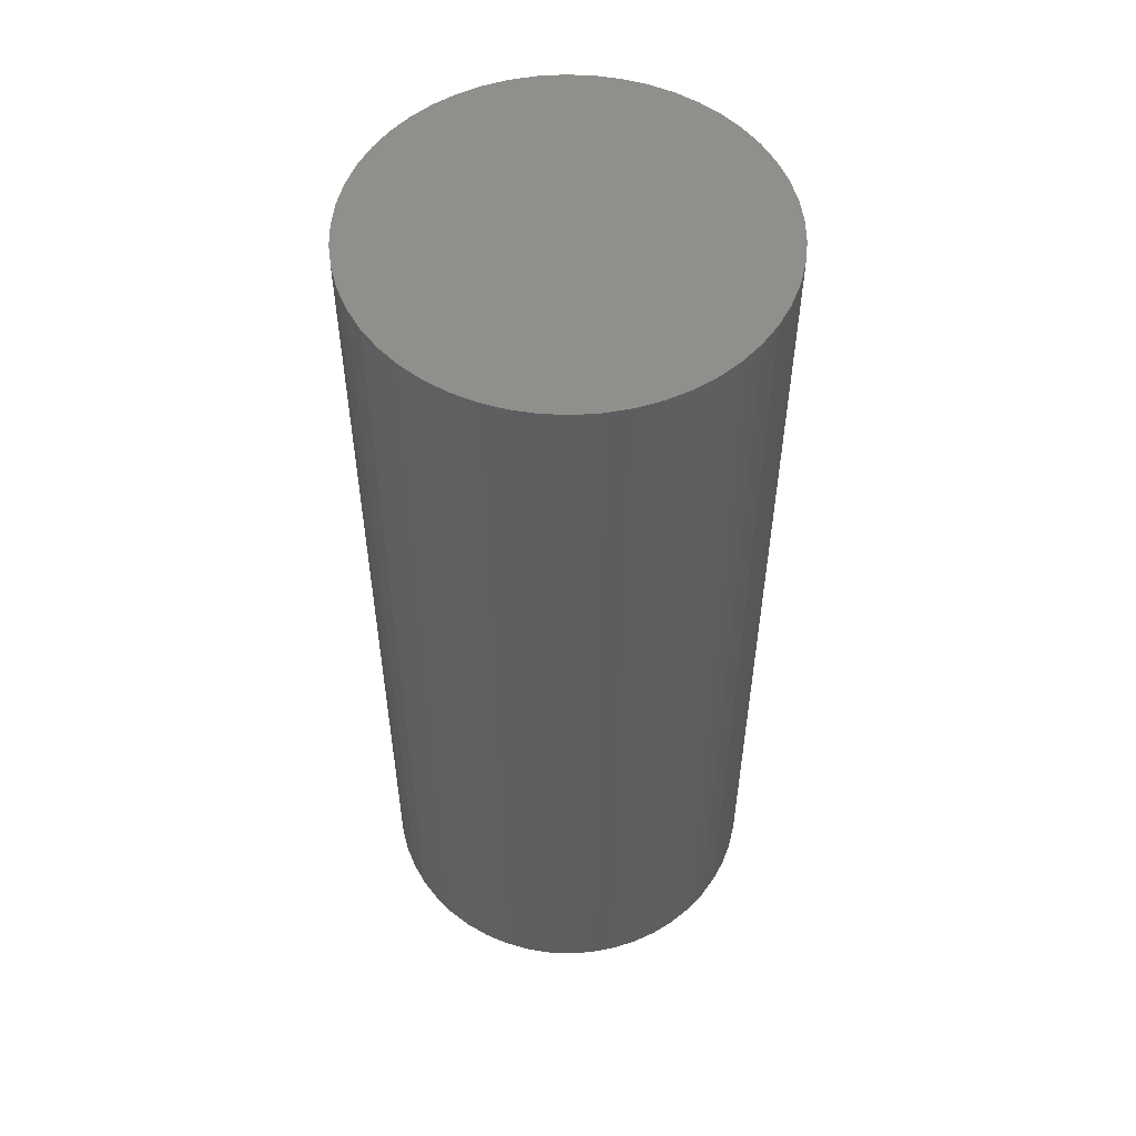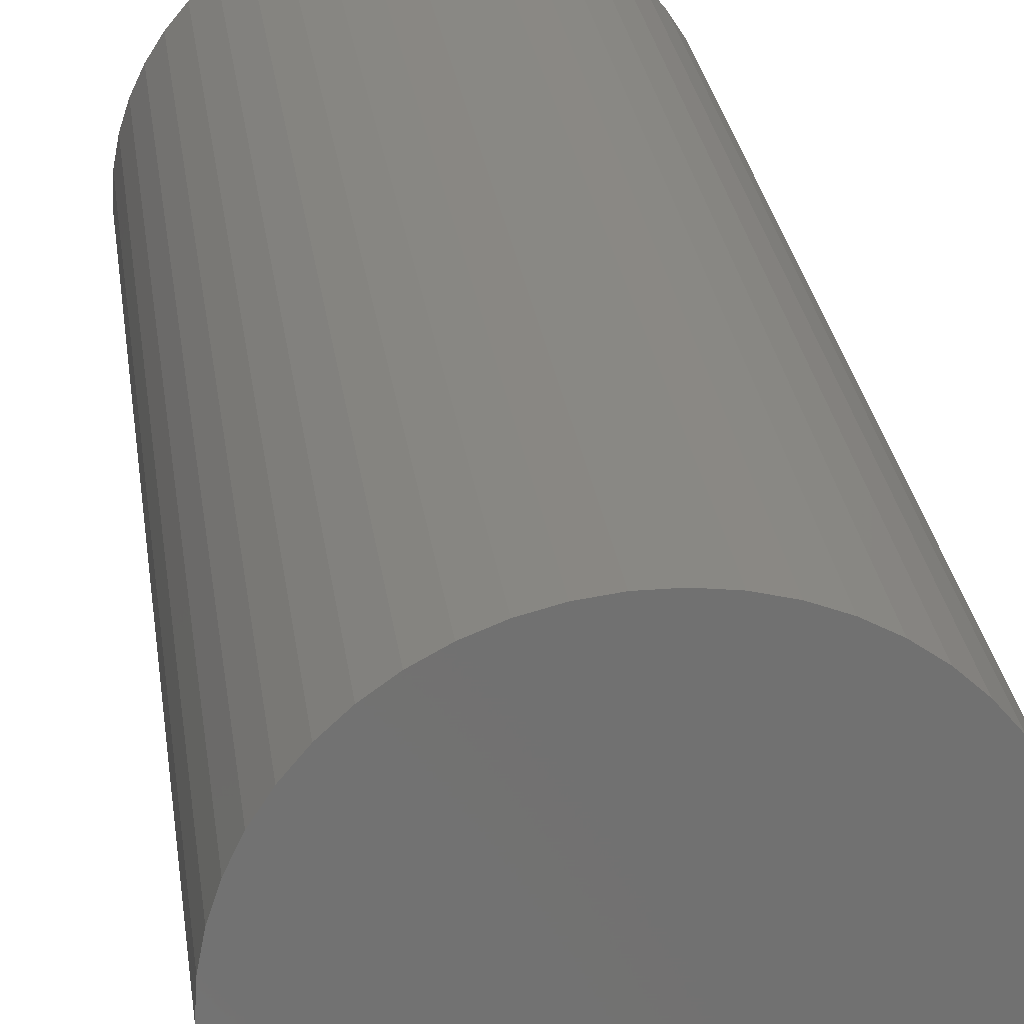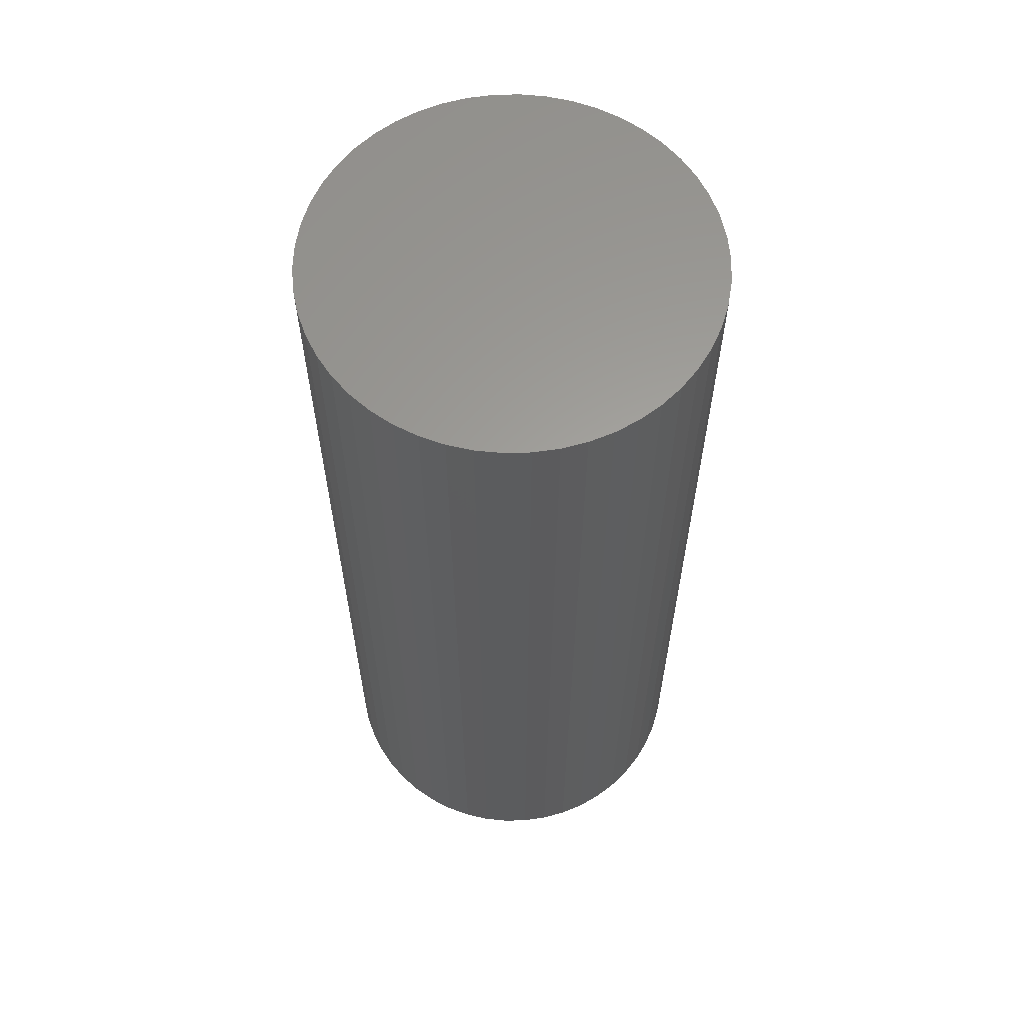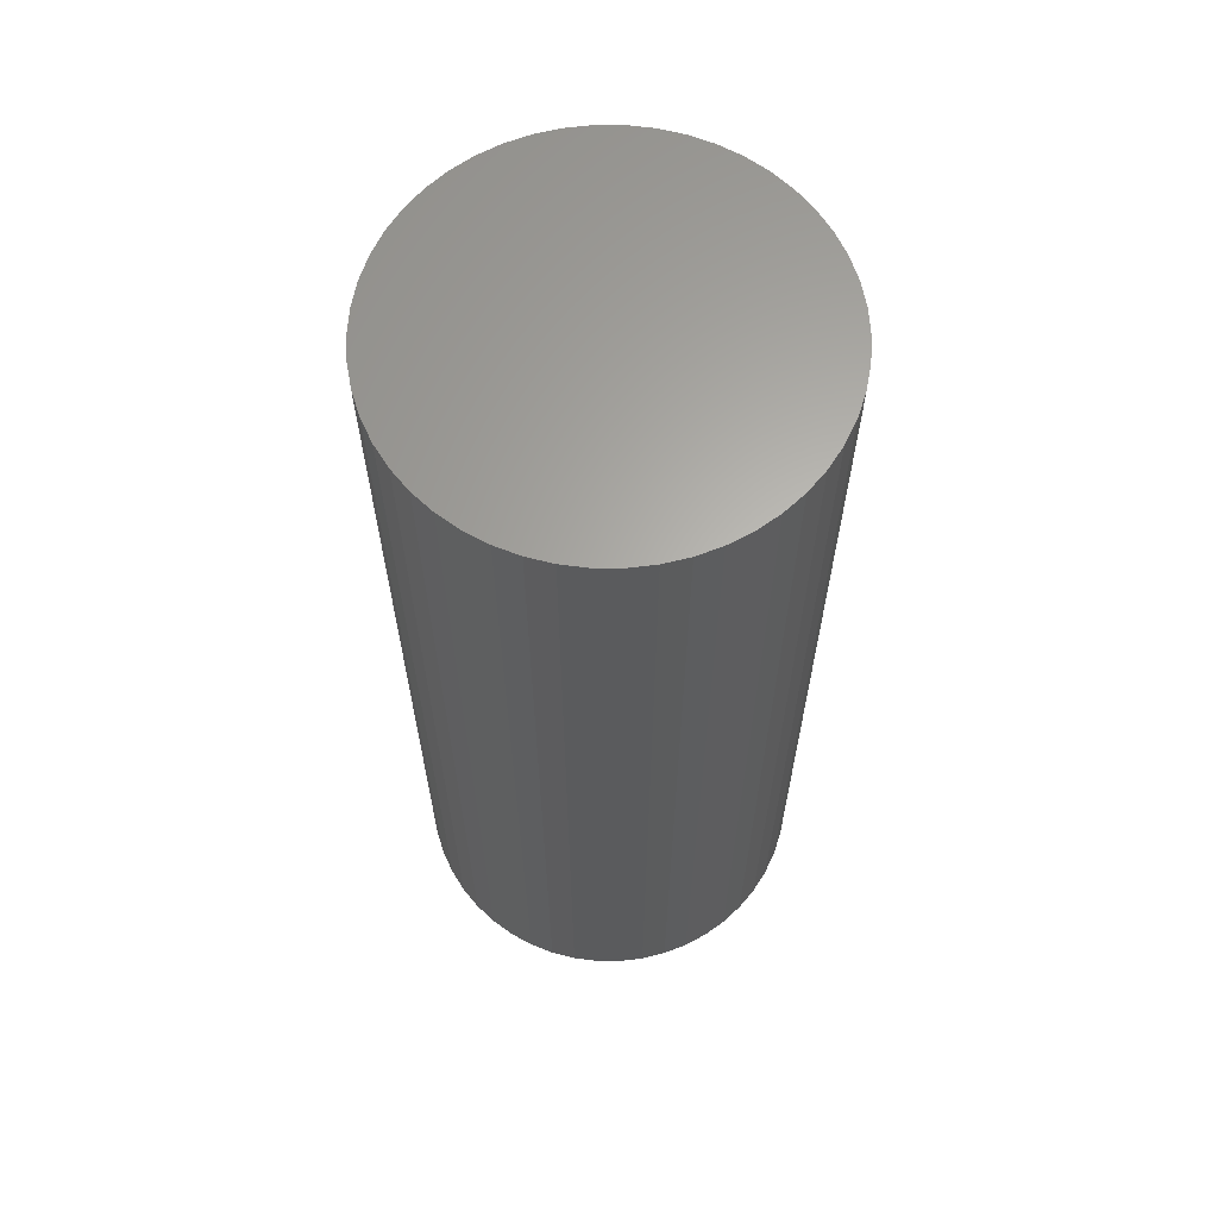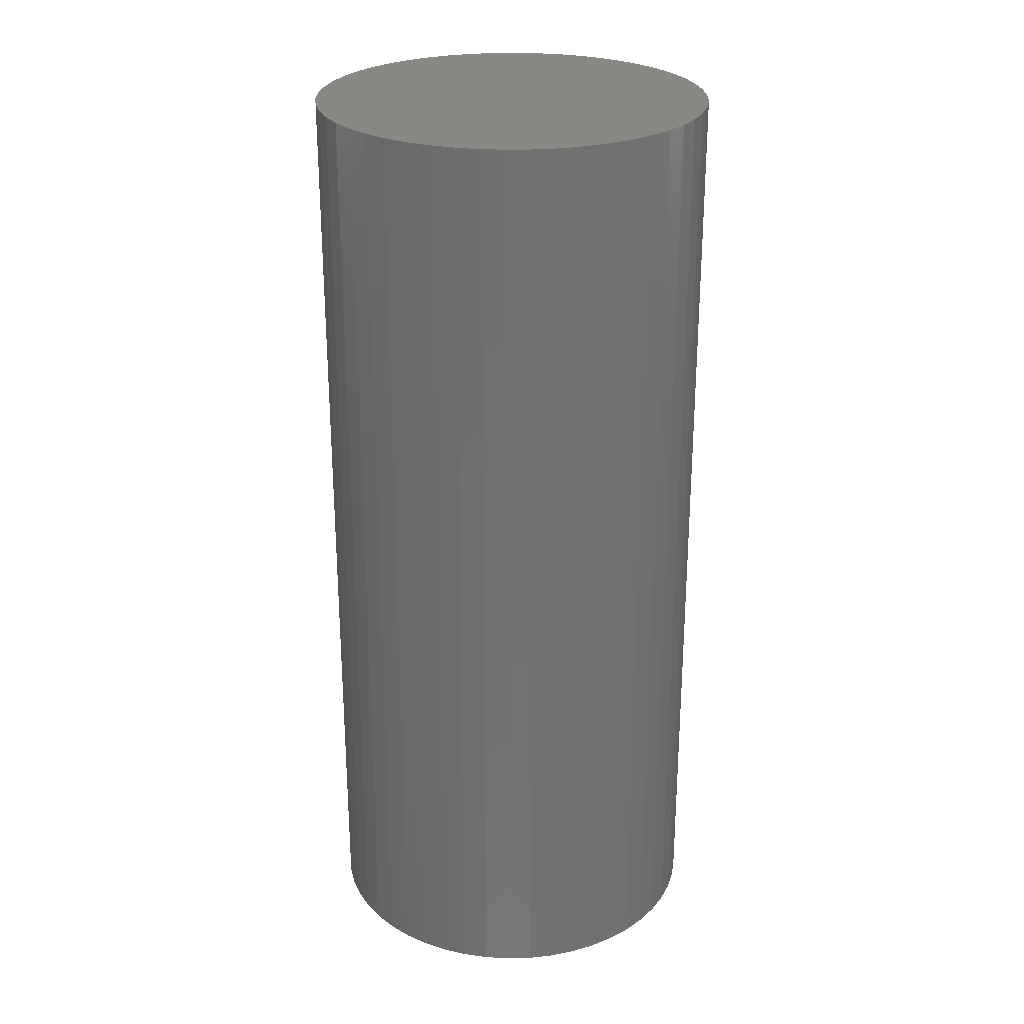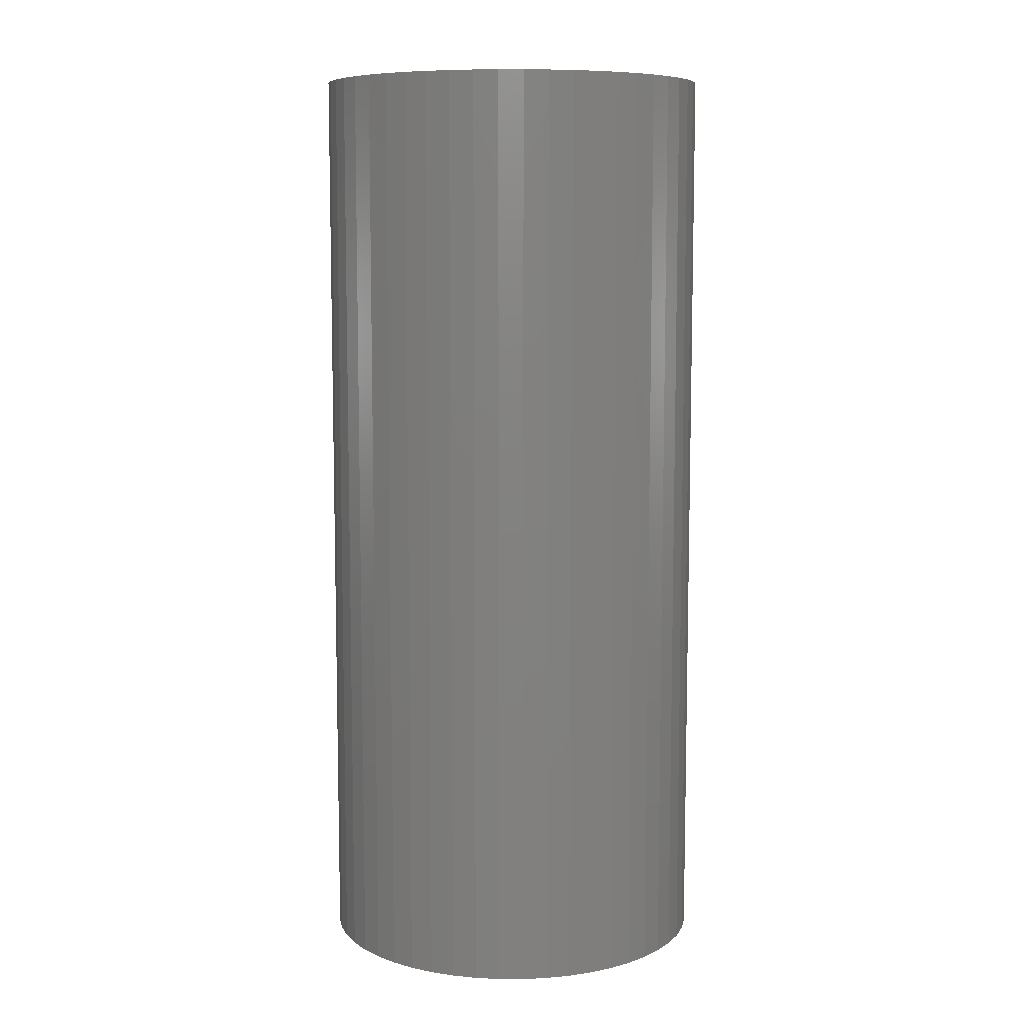
<metadata>
{"format":"stl","ext":"stl","renderer":"f3d","projection":"perspective","resolution":1024,"background":"white","views":[{"elev":53.6,"azim":-155.5,"up":"+Z"},{"elev":26.7,"azim":172.6,"up":"+Y"},{"elev":61.4,"azim":92.3,"up":"+Z"},{"elev":63.8,"azim":-86.2,"up":"+Z"},{"elev":26.3,"azim":134.5,"up":"+Z"},{"elev":8.4,"azim":-78.9,"up":"+Z"}]}
</metadata>
<code>
# stl→obj: 100 verts, 196 faces
v 6.35 0 15
v 6.3 0.7959 -15
v 6.3 0.7959 15
v 6.35 0 -15
v 0.3987 6.337 -15
v -0.3987 6.337 15
v 0.3987 6.337 15
v -0.3987 6.337 -15
v 6.3 -0.7959 15
v 6.151 1.579 15
v 6.151 -1.579 15
v 5.904 2.338 15
v 5.904 -2.338 15
v 5.565 3.059 15
v 5.565 -3.059 15
v 5.137 3.732 15
v 5.137 -3.732 15
v 4.629 4.347 15
v 4.629 -4.347 15
v 4.048 4.893 15
v 4.048 -4.893 15
v 3.402 5.361 15
v 3.402 -5.361 15
v 2.704 5.746 15
v 2.704 -5.746 15
v 1.962 6.039 15
v 1.962 -6.039 15
v 1.19 6.238 15
v 1.19 -6.238 15
v 0.3987 -6.337 15
v -0.3987 -6.337 15
v -1.19 6.238 15
v -1.19 -6.238 15
v -1.962 6.039 15
v -1.962 -6.039 15
v -2.704 5.746 15
v -2.704 -5.746 15
v -3.402 5.361 15
v -3.402 -5.361 15
v -4.048 4.893 15
v -4.048 -4.893 15
v -4.629 4.347 15
v -4.629 -4.347 15
v -5.137 3.732 15
v -5.137 -3.732 15
v -5.565 3.059 15
v -5.565 -3.059 15
v -5.904 2.338 15
v -5.904 -2.338 15
v -6.151 1.579 15
v -6.151 -1.579 15
v -6.3 0.7959 15
v -6.3 -0.7959 15
v -6.35 0 15
v 4.629 4.347 -15
v 4.048 4.893 -15
v 6.3 -0.7959 -15
v 6.151 -1.579 -15
v 6.151 1.579 -15
v 5.904 -2.338 -15
v 5.904 2.338 -15
v 5.565 -3.059 -15
v 5.565 3.059 -15
v 5.137 -3.732 -15
v 5.137 3.732 -15
v 4.629 -4.347 -15
v 4.048 -4.893 -15
v 3.402 -5.361 -15
v 3.402 5.361 -15
v 2.704 -5.746 -15
v 2.704 5.746 -15
v 1.962 -6.039 -15
v 1.962 6.039 -15
v 1.19 -6.238 -15
v 1.19 6.238 -15
v 0.3987 -6.337 -15
v -0.3987 -6.337 -15
v -1.19 -6.238 -15
v -1.19 6.238 -15
v -1.962 -6.039 -15
v -1.962 6.039 -15
v -2.704 -5.746 -15
v -2.704 5.746 -15
v -3.402 -5.361 -15
v -3.402 5.361 -15
v -4.048 -4.893 -15
v -4.048 4.893 -15
v -4.629 -4.347 -15
v -4.629 4.347 -15
v -5.137 -3.732 -15
v -5.137 3.732 -15
v -5.565 -3.059 -15
v -5.565 3.059 -15
v -5.904 -2.338 -15
v -5.904 2.338 -15
v -6.151 -1.579 -15
v -6.151 1.579 -15
v -6.3 -0.7959 -15
v -6.3 0.7959 -15
v -6.35 0 -15
f 1 2 3
f 2 1 4
f 5 6 7
f 6 5 8
f 3 9 1
f 10 9 3
f 10 11 9
f 12 11 10
f 12 13 11
f 14 13 12
f 14 15 13
f 16 15 14
f 16 17 15
f 18 17 16
f 18 19 17
f 20 19 18
f 20 21 19
f 22 21 20
f 22 23 21
f 24 23 22
f 24 25 23
f 26 25 24
f 26 27 25
f 28 27 26
f 28 29 27
f 7 29 28
f 7 30 29
f 6 30 7
f 6 31 30
f 32 31 6
f 32 33 31
f 34 33 32
f 34 35 33
f 36 35 34
f 36 37 35
f 38 37 36
f 38 39 37
f 40 39 38
f 40 41 39
f 42 41 40
f 42 43 41
f 44 43 42
f 44 45 43
f 46 45 44
f 46 47 45
f 48 47 46
f 48 49 47
f 50 49 48
f 50 51 49
f 52 51 50
f 52 53 51
f 53 52 54
f 55 20 18
f 20 55 56
f 57 2 4
f 58 2 57
f 58 59 2
f 60 59 58
f 60 61 59
f 62 61 60
f 62 63 61
f 64 63 62
f 64 65 63
f 66 65 64
f 66 55 65
f 67 55 66
f 67 56 55
f 68 56 67
f 68 69 56
f 70 69 68
f 70 71 69
f 72 71 70
f 72 73 71
f 74 73 72
f 74 75 73
f 76 75 74
f 76 5 75
f 77 5 76
f 77 8 5
f 78 8 77
f 78 79 8
f 80 79 78
f 80 81 79
f 82 81 80
f 82 83 81
f 84 83 82
f 84 85 83
f 86 85 84
f 86 87 85
f 88 87 86
f 88 89 87
f 90 89 88
f 90 91 89
f 92 91 90
f 92 93 91
f 94 93 92
f 94 95 93
f 96 95 94
f 96 97 95
f 98 97 96
f 98 99 97
f 99 98 100
f 87 42 40
f 42 87 89
f 81 36 34
f 36 81 83
f 12 63 14
f 63 12 61
f 14 65 16
f 65 14 63
f 73 28 26
f 28 73 75
f 69 24 22
f 24 69 71
f 95 46 93
f 46 95 48
f 91 42 89
f 42 91 44
f 8 32 6
f 32 8 79
f 15 60 13
f 60 15 62
f 13 58 11
f 58 13 60
f 3 59 10
f 59 3 2
f 71 26 24
f 26 71 73
f 56 22 20
f 22 56 69
f 97 48 95
f 48 97 50
f 100 52 99
f 52 100 54
f 83 38 36
f 38 83 85
f 9 4 1
f 4 9 57
f 88 41 43
f 41 88 86
f 92 49 94
f 49 92 47
f 98 54 100
f 54 98 53
f 77 30 31
f 30 77 76
f 10 61 12
f 61 10 59
f 16 55 18
f 55 16 65
f 75 7 28
f 7 75 5
f 93 44 91
f 44 93 46
f 99 50 97
f 50 99 52
f 85 40 38
f 40 85 87
f 79 34 32
f 34 79 81
f 19 64 17
f 64 19 66
f 70 23 25
f 23 70 68
f 67 19 21
f 19 67 66
f 11 57 9
f 57 11 58
f 82 35 37
f 35 82 80
f 94 51 96
f 51 94 49
f 72 25 27
f 25 72 70
f 74 27 29
f 27 74 72
f 76 29 30
f 29 76 74
f 17 62 15
f 62 17 64
f 78 31 33
f 31 78 77
f 84 37 39
f 37 84 82
f 88 45 90
f 45 88 43
f 96 53 98
f 53 96 51
f 68 21 23
f 21 68 67
f 86 39 41
f 39 86 84
f 80 33 35
f 33 80 78
f 90 47 92
f 47 90 45

</code>
